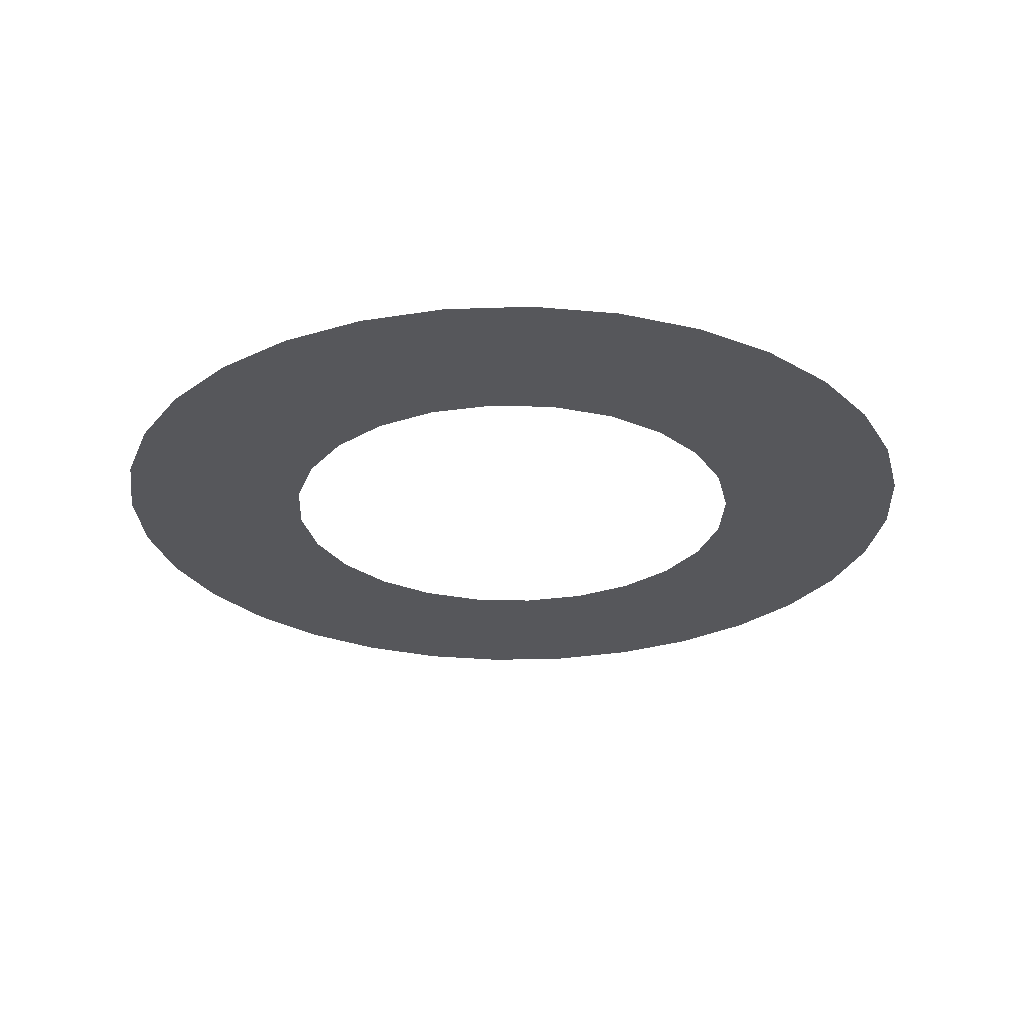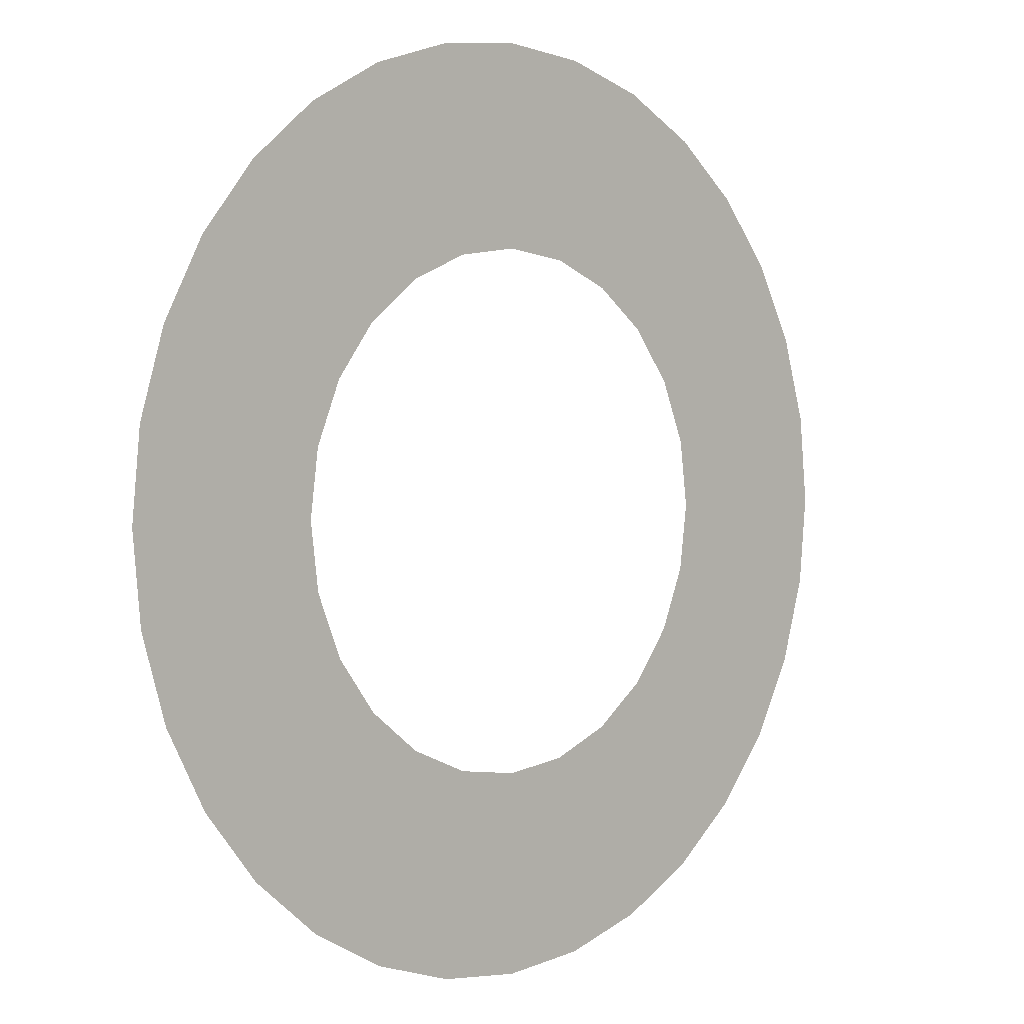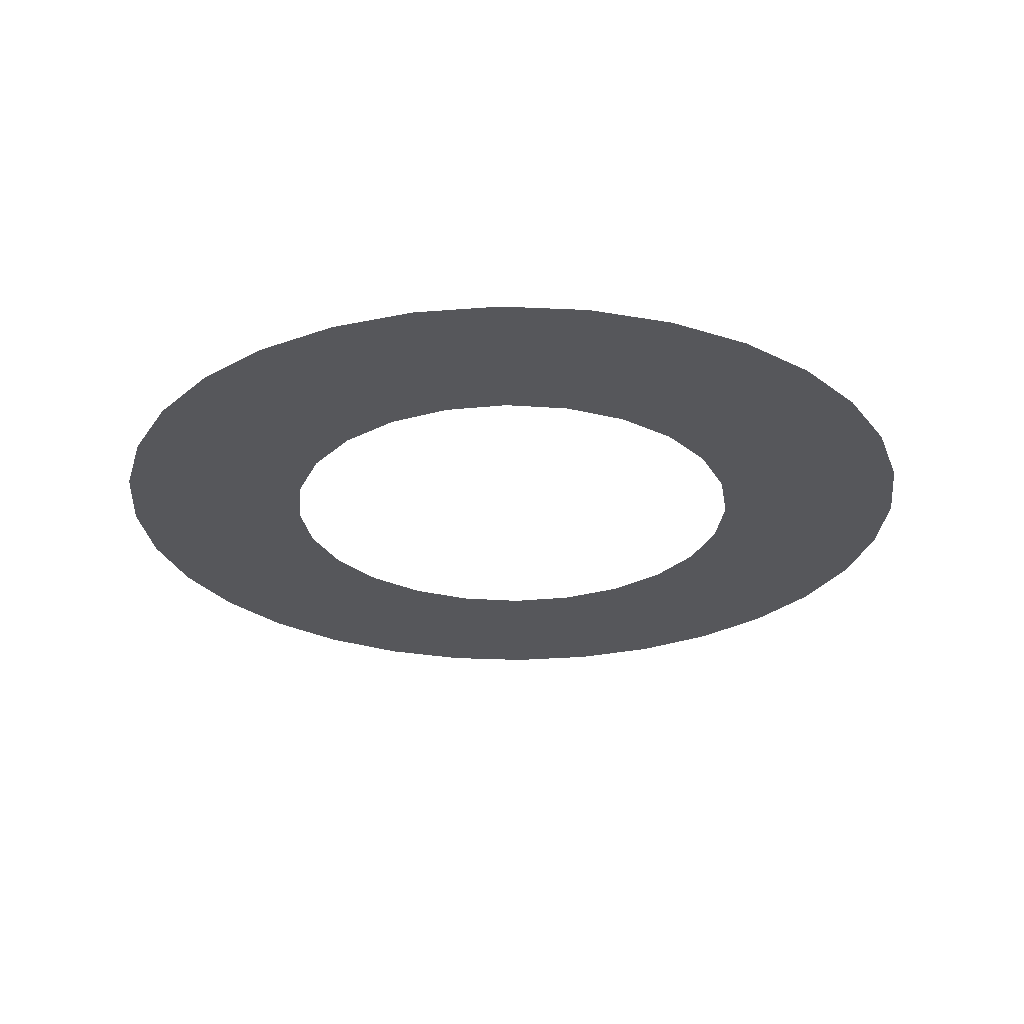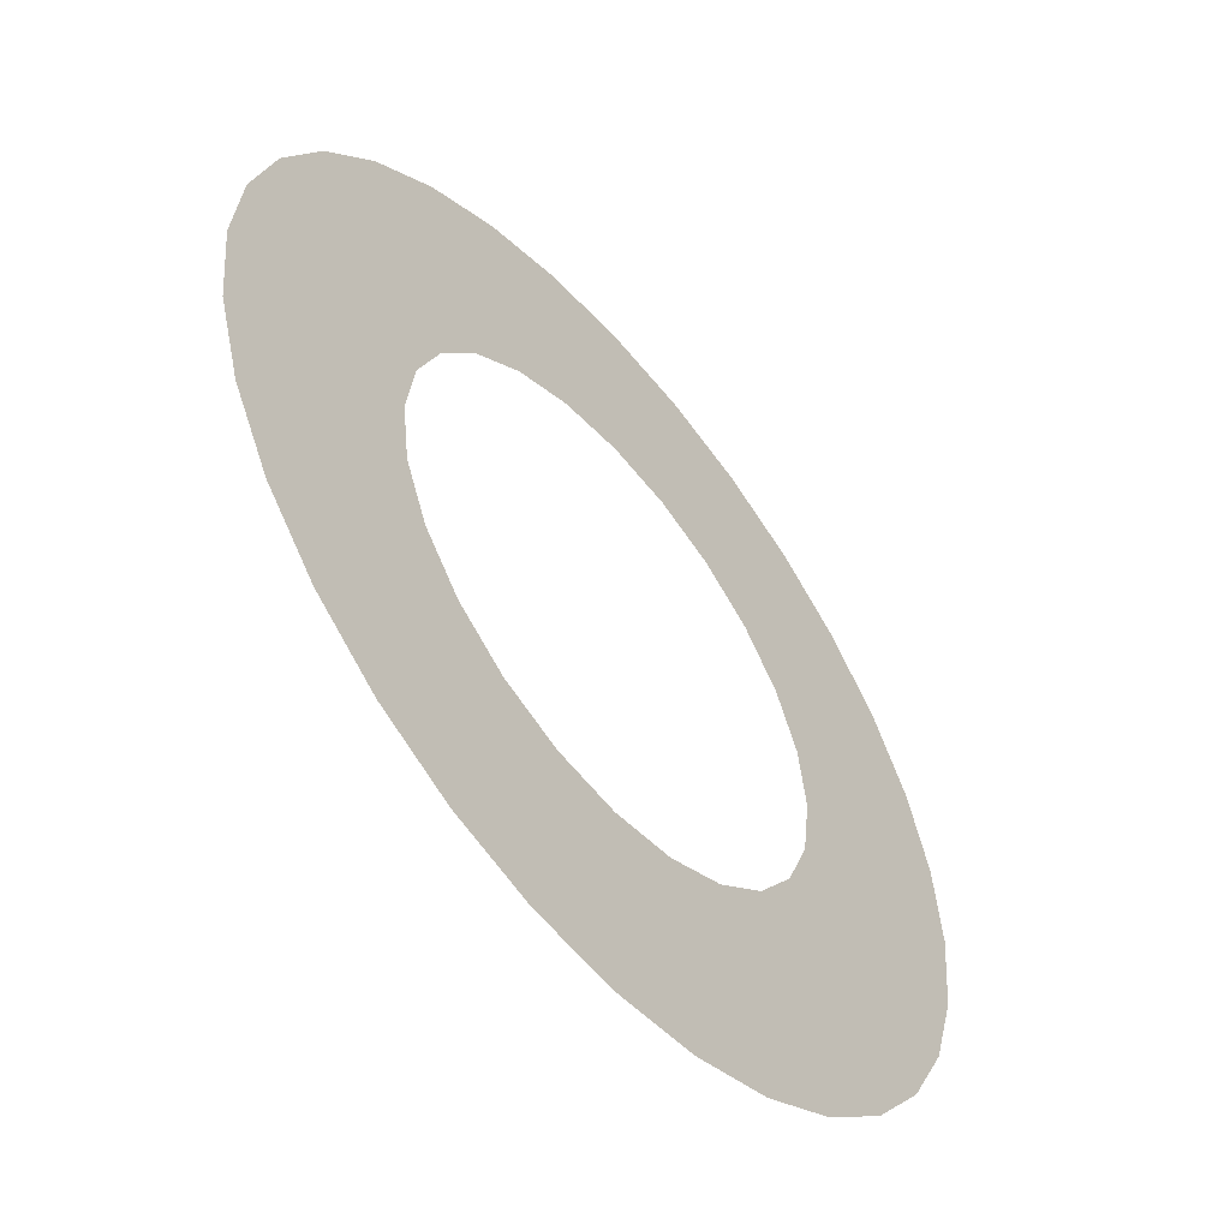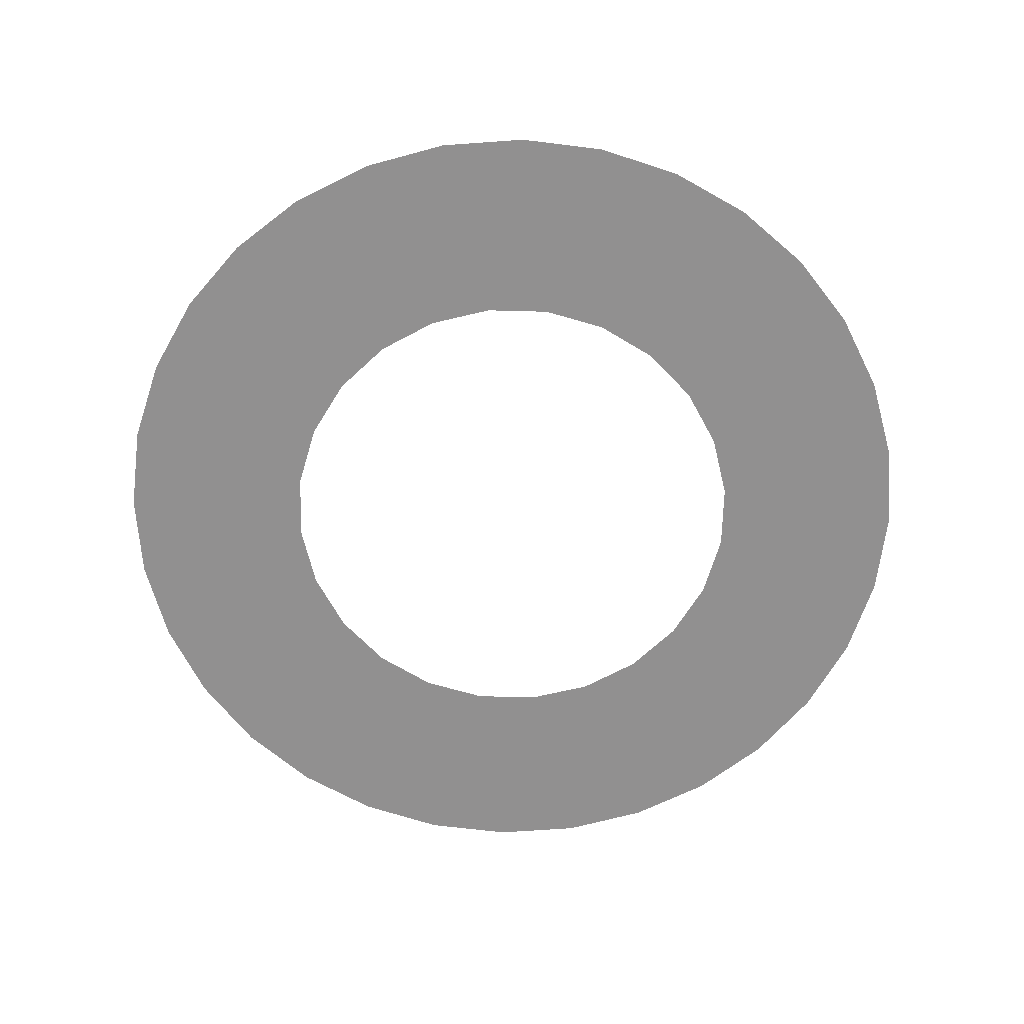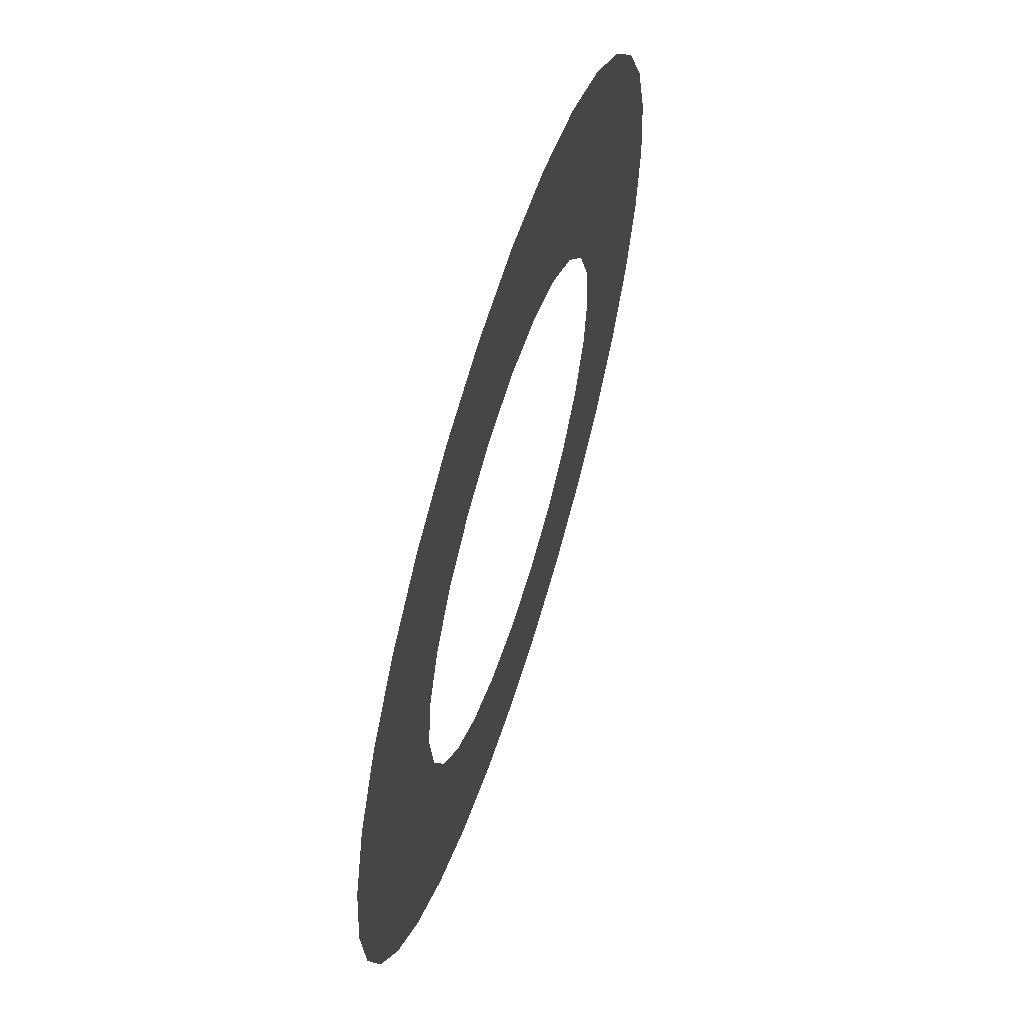
<metadata>
{"format":"obj","ext":"obj","renderer":"f3d","projection":"perspective","resolution":1024,"background":"white","views":[{"elev":-27.1,"azim":19.9,"up":"+Y"},{"elev":2.4,"azim":135.3,"up":"+Z"},{"elev":-27.1,"azim":46.4,"up":"+Y"},{"elev":-55.1,"azim":129.6,"up":"+Z"},{"elev":-65.8,"azim":156.0,"up":"+Y"},{"elev":61.6,"azim":107.5,"up":"+Z"}]}
</metadata>
<code>
o mesh69/mesh69-geometry#mesh69-geometry
v 0.07327 0.2439 -0.1613
v 0.07124 0.2439 -0.182
v 0.02711 0.2439 -0.1613
v 0.06521 0.2439 -0.2018
v 0.07124 0.2439 -0.1407
v 0.05543 0.2439 -0.2201
v 0.06521 0.2439 -0.1208
v 0.04227 0.2439 -0.2362
v 0.05543 0.2439 -0.1025
v 0.02711 0.2439 -0.2486
v 0.04227 0.2439 -0.0865
v 0.02508 0.2439 -0.1768
v 0.02711 0.2439 -0.07406
v 0.01912 0.2439 -0.1912
v 0.02508 0.2439 -0.1459
v 0.009637 0.2439 -0.2035
v 0.01912 0.2439 -0.1315
v -0.002723 0.2439 -0.213
v 0.009637 0.2439 -0.1191
v 0.02624 0.2439 -0.2493
v -0.002723 0.2439 -0.1097
v 0.007942 0.2439 -0.2591
v 0.02624 0.2439 -0.07334
v -0.01711 0.2439 -0.219
v 0.007942 0.2439 -0.06356
v -0.01191 0.2439 -0.2651
v -0.01711 0.2439 -0.1037
v -0.03256 0.2439 -0.221
v -0.01191 0.2439 -0.05754
v -0.03256 0.2439 -0.2672
v -0.03256 0.2439 -0.1017
v -0.0532 0.2439 -0.2651
v -0.03256 0.2439 -0.05551
v -0.048 0.2439 -0.219
v -0.0532 0.2439 -0.05754
v -0.07305 0.2439 -0.2591
v -0.048 0.2439 -0.1037
v -0.06239 0.2439 -0.213
v -0.07305 0.2439 -0.06356
v -0.09135 0.2439 -0.2493
v -0.06239 0.2439 -0.1097
v -0.09223 0.2439 -0.2486
v -0.09135 0.2439 -0.07334
v -0.07475 0.2439 -0.2035
v -0.09223 0.2439 -0.07406
v -0.08423 0.2439 -0.1912
v -0.07475 0.2439 -0.1191
v -0.09019 0.2439 -0.1768
v -0.08423 0.2439 -0.1315
v -0.09223 0.2439 -0.1613
v -0.09019 0.2439 -0.1459
v -0.1074 0.2439 -0.2362
v -0.1205 0.2439 -0.2201
v -0.1074 0.2439 -0.0865
v -0.1303 0.2439 -0.2018
v -0.1205 0.2439 -0.1025
v -0.1363 0.2439 -0.182
v -0.1303 0.2439 -0.1208
v -0.1384 0.2439 -0.1613
v -0.1363 0.2439 -0.1407
f 1 2 3
f 3 2 1
f 2 4 3
f 3 4 2
f 1 3 5
f 5 3 1
f 4 6 3
f 3 6 4
f 5 3 7
f 7 3 5
f 6 8 3
f 3 8 6
f 7 3 9
f 9 3 7
f 8 10 3
f 3 10 8
f 9 3 11
f 11 3 9
f 10 12 3
f 3 12 10
f 11 3 13
f 13 3 11
f 10 14 12
f 12 14 10
f 3 15 13
f 13 15 3
f 10 16 14
f 14 16 10
f 13 15 17
f 17 15 13
f 10 18 16
f 16 18 10
f 13 17 19
f 19 17 13
f 10 20 18
f 18 20 10
f 13 19 21
f 21 19 13
f 20 22 18
f 18 22 20
f 13 21 23
f 23 21 13
f 22 24 18
f 18 24 22
f 23 21 25
f 25 21 23
f 22 26 24
f 24 26 22
f 25 21 27
f 27 21 25
f 26 28 24
f 24 28 26
f 25 27 29
f 29 27 25
f 26 30 28
f 28 30 26
f 29 27 31
f 31 27 29
f 30 32 28
f 28 32 30
f 29 31 33
f 33 31 29
f 28 32 34
f 34 32 28
f 31 35 33
f 33 35 31
f 34 32 36
f 36 32 34
f 31 37 35
f 35 37 31
f 34 36 38
f 38 36 34
f 37 39 35
f 35 39 37
f 38 36 40
f 40 36 38
f 37 41 39
f 39 41 37
f 38 40 42
f 42 40 38
f 41 43 39
f 39 43 41
f 38 42 44
f 44 42 38
f 41 45 43
f 43 45 41
f 44 42 46
f 46 42 44
f 41 47 45
f 45 47 41
f 46 42 48
f 48 42 46
f 47 49 45
f 45 49 47
f 48 42 50
f 50 42 48
f 49 51 45
f 45 51 49
f 42 52 50
f 50 52 42
f 51 50 45
f 45 50 51
f 50 52 53
f 53 52 50
f 50 54 45
f 45 54 50
f 50 53 55
f 55 53 50
f 50 56 54
f 54 56 50
f 50 55 57
f 57 55 50
f 50 58 56
f 56 58 50
f 50 57 59
f 59 57 50
f 50 60 58
f 58 60 50
f 50 59 60
f 60 59 50

</code>
